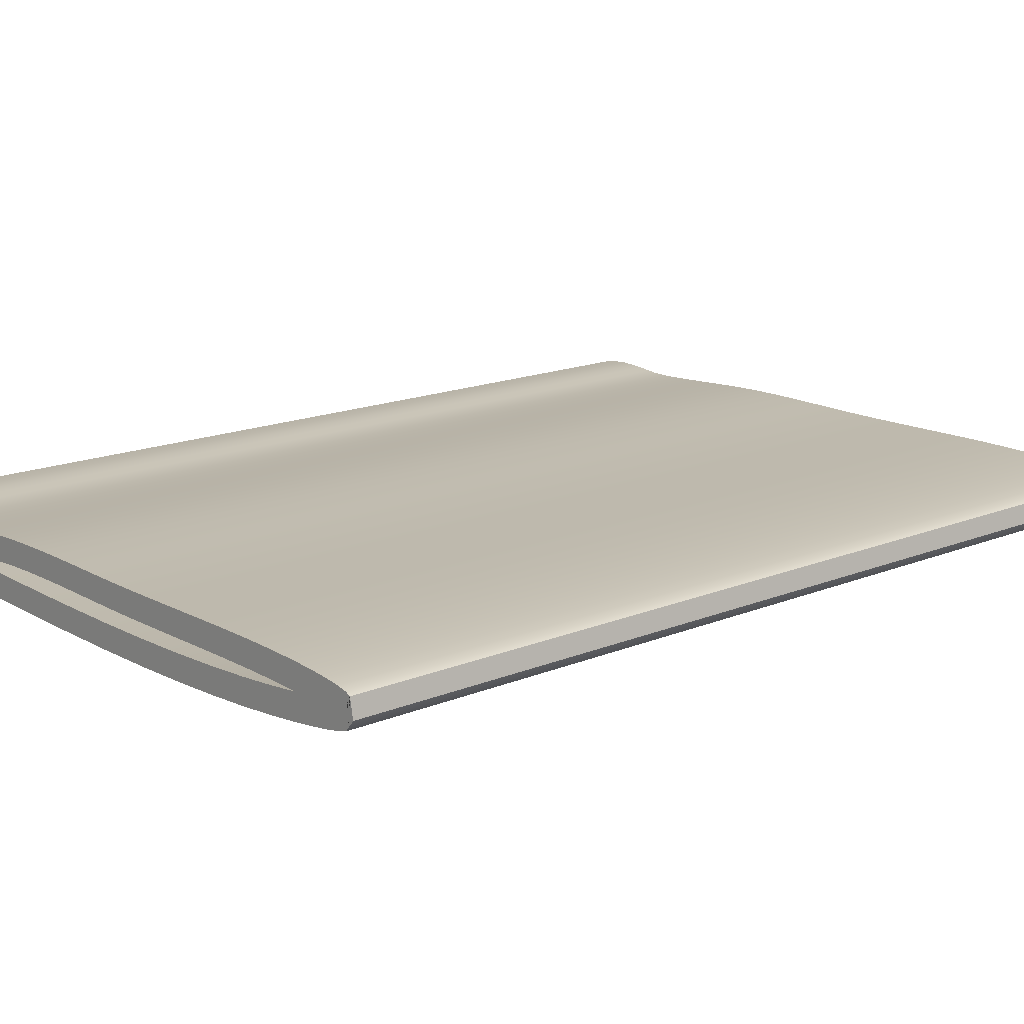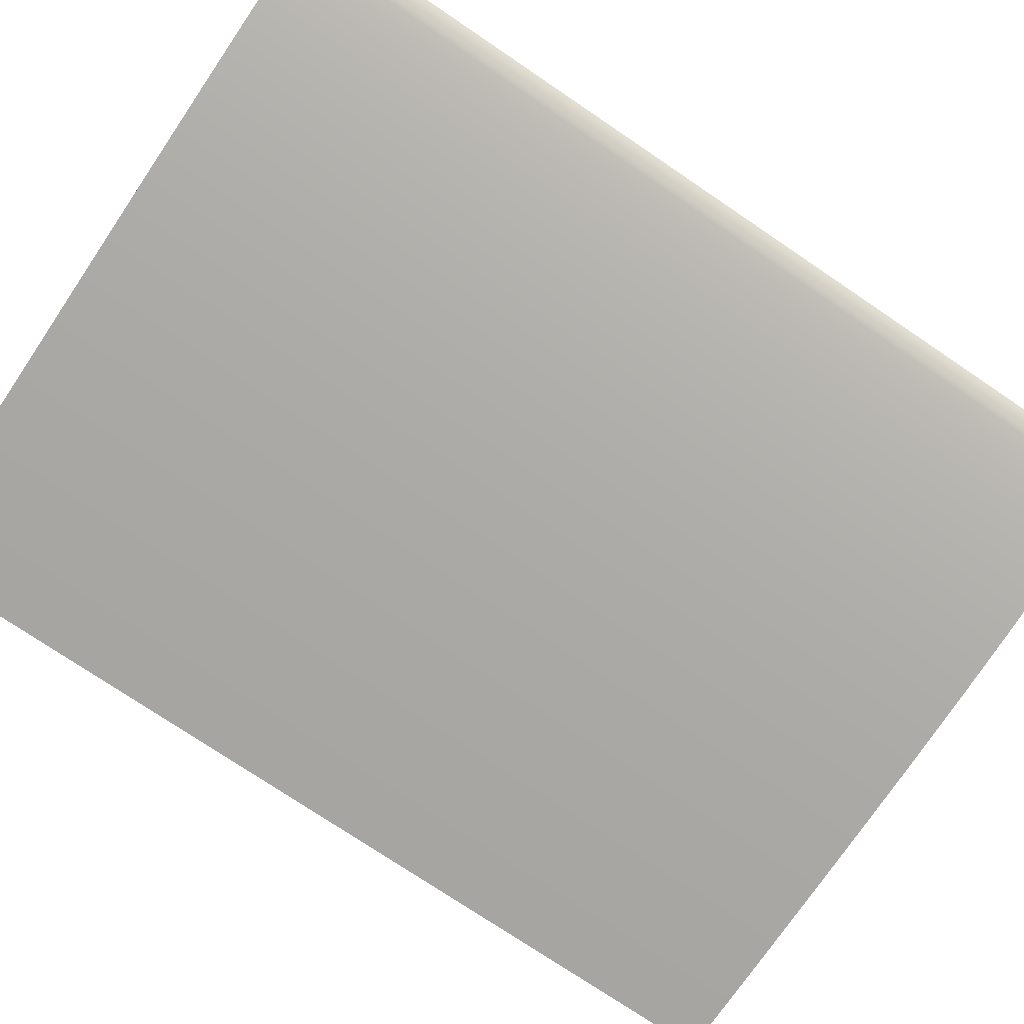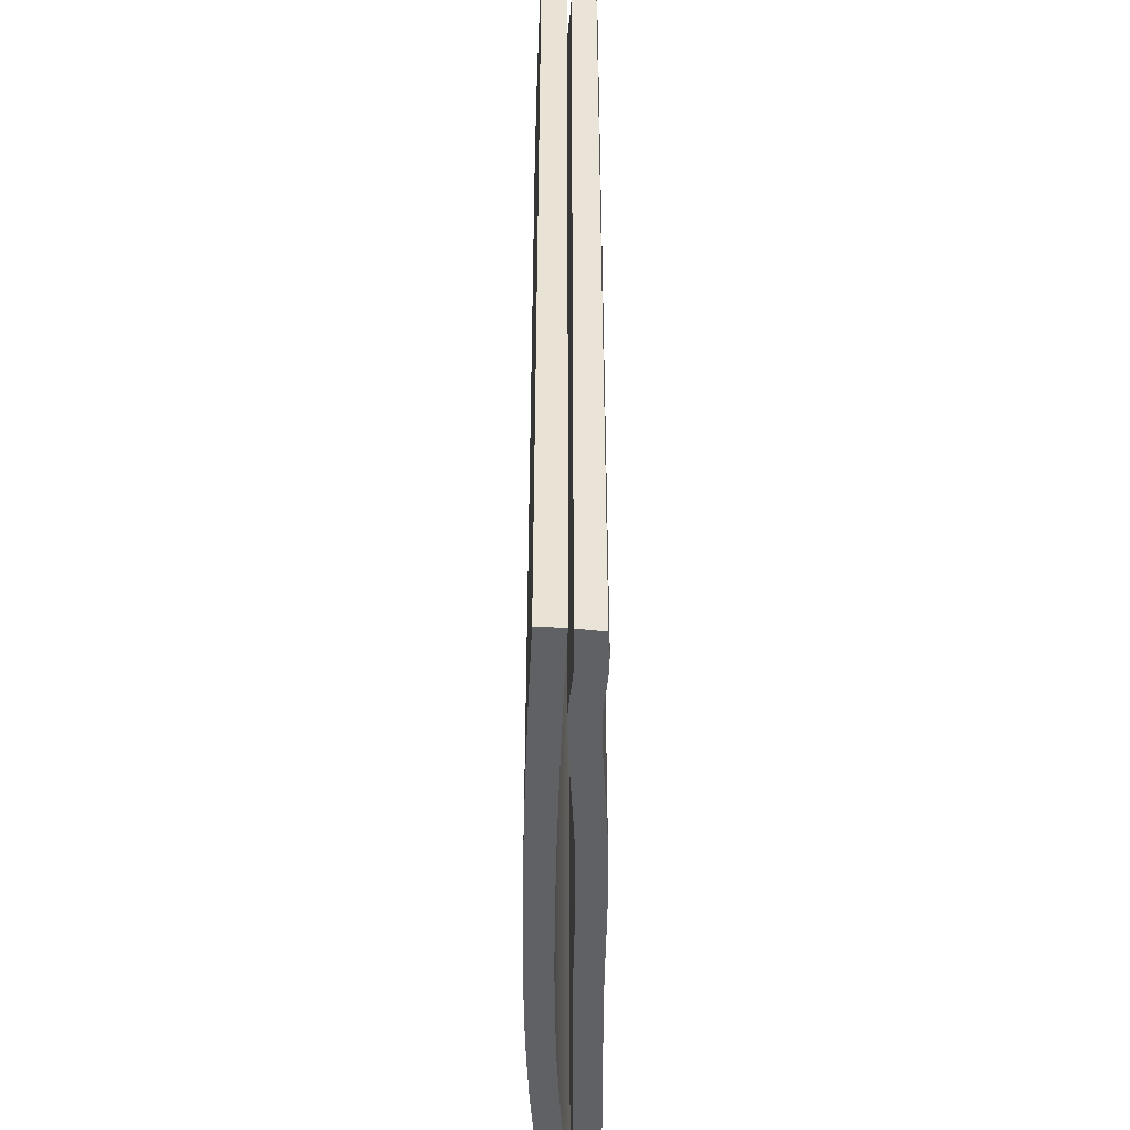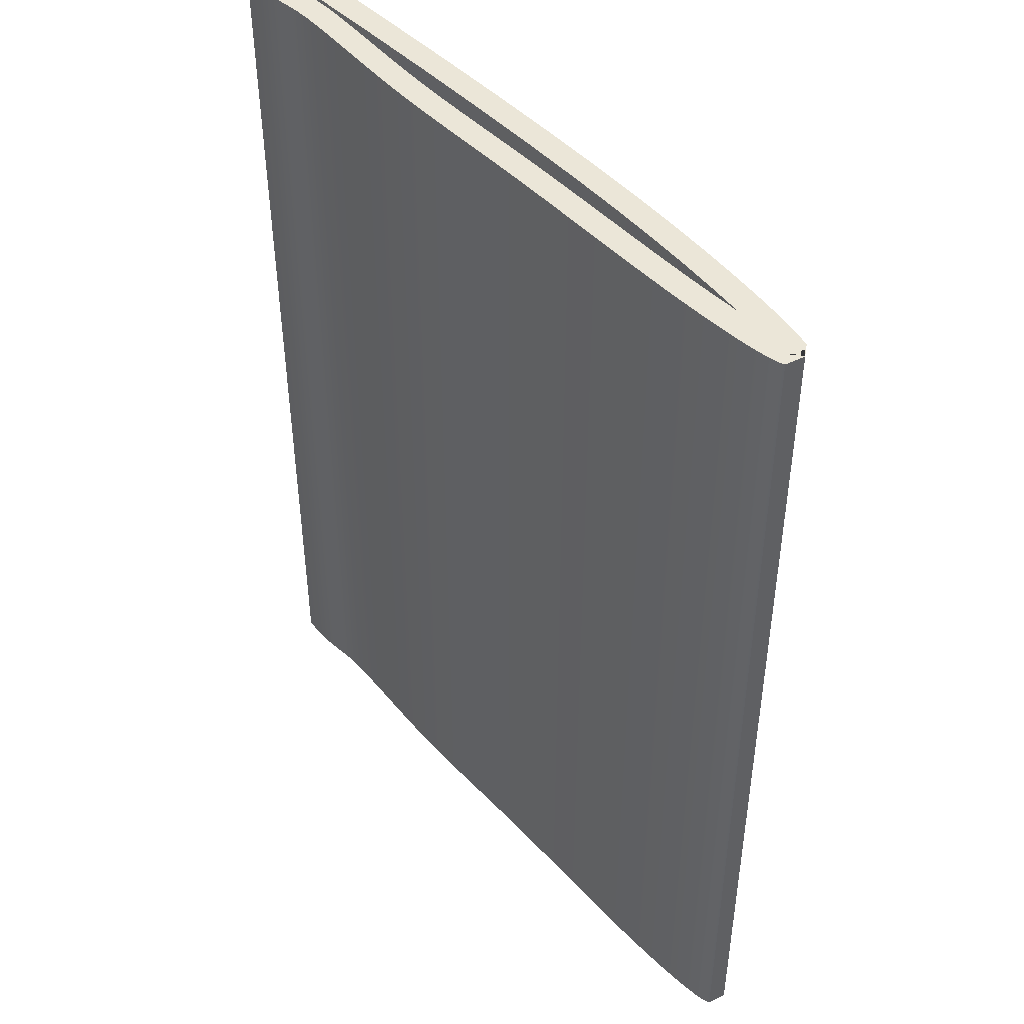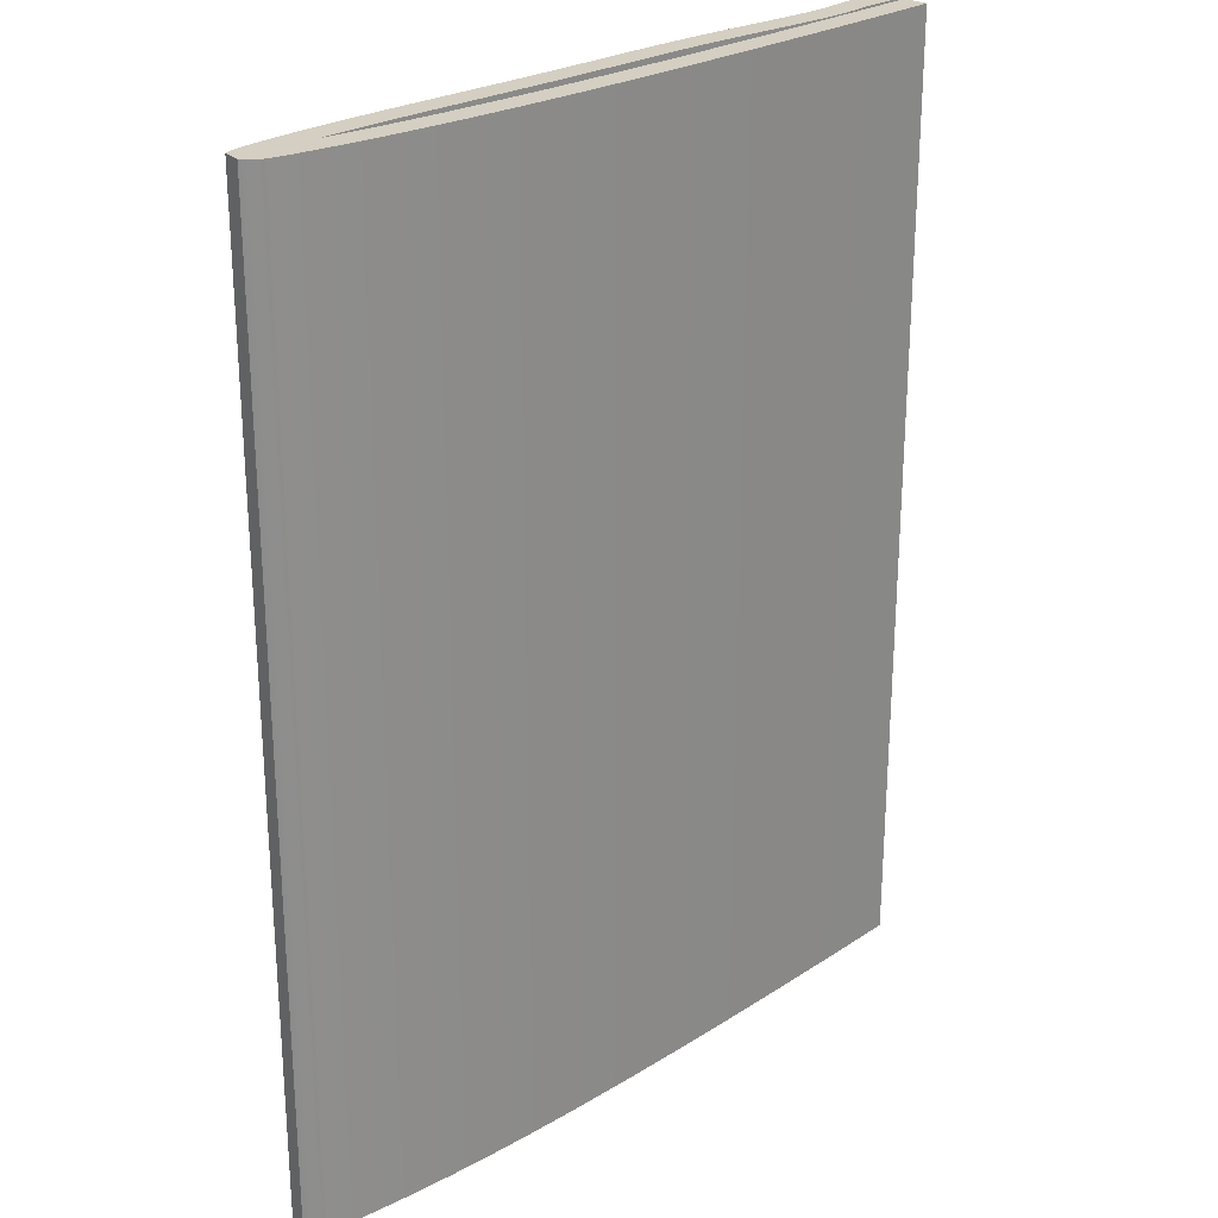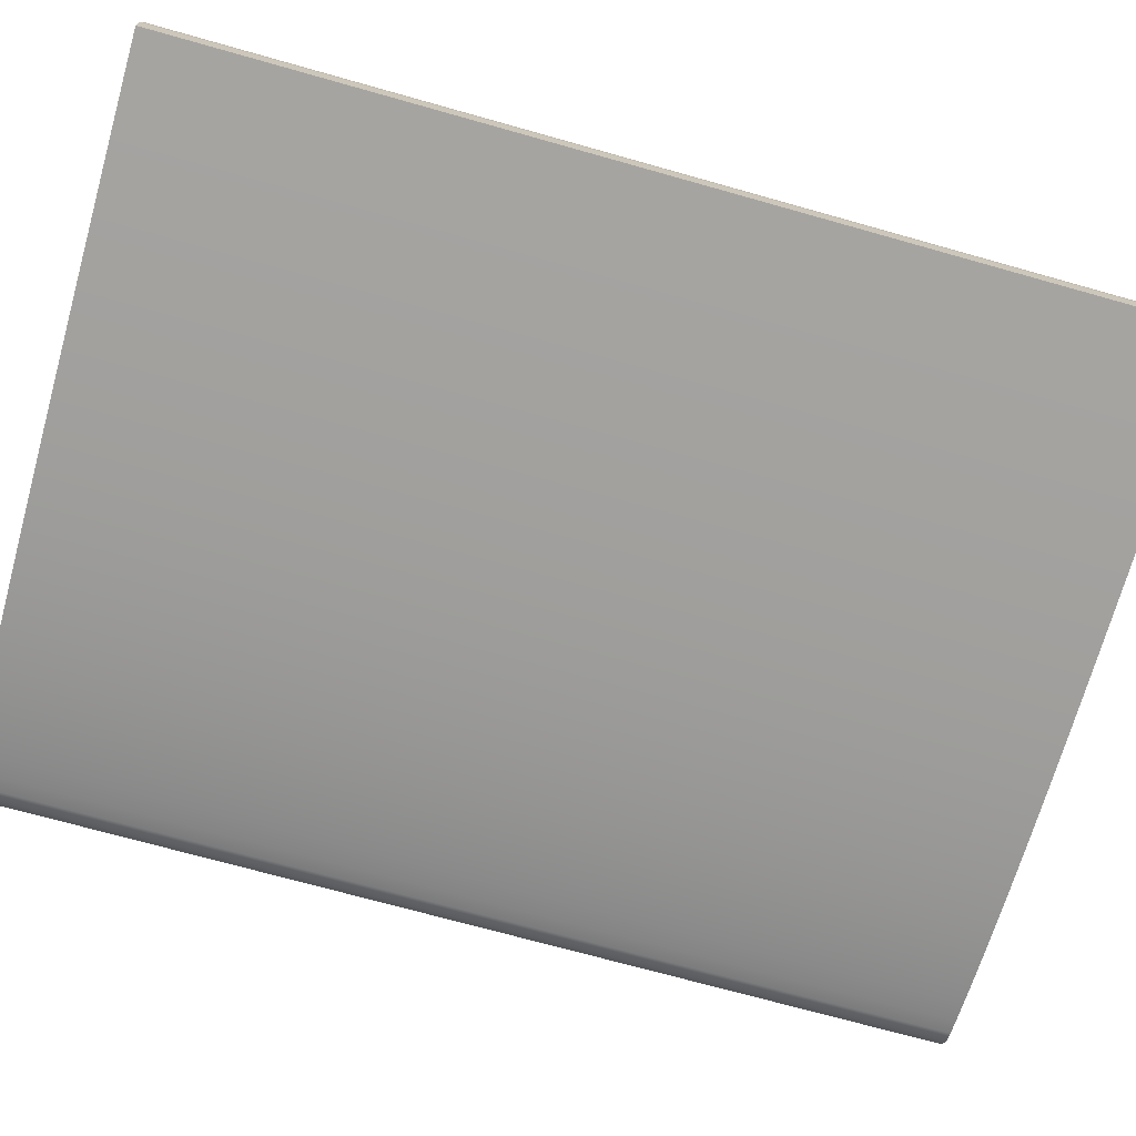
<metadata>
{"format":"obj","ext":"obj","renderer":"f3d","projection":"perspective","resolution":1024,"background":"white","views":[{"elev":15.9,"azim":-130.8,"up":"+Y"},{"elev":-75.7,"azim":-124.0,"up":"+Y"},{"elev":-48.1,"azim":89.5,"up":"+Z"},{"elev":46.2,"azim":-130.2,"up":"+Z"},{"elev":25.4,"azim":-44.8,"up":"+Z"},{"elev":-71.4,"azim":74.3,"up":"+Y"}]}
</metadata>
<code>
g default
v 5.049 -0.2045 2.134
v 4.948 -0.1978 2.134
v 4.868 -0.1994 2.134
v 4.806 -0.2046 2.134
v 4.751 -0.2109 2.134
v 4.691 -0.2155 2.134
v 4.617 -0.2163 2.134
v 4.526 -0.2133 2.134
v 4.422 -0.2076 2.134
v 4.308 -0.2004 2.134
v 4.188 -0.193 2.134
v 4.065 -0.1866 2.134
v 3.943 -0.1824 2.134
v 3.822 -0.1805 2.134
v 3.701 -0.1804 2.134
v 3.579 -0.1814 2.134
v 3.453 -0.1828 2.134
v 3.324 -0.1839 2.134
v 3.188 -0.184 2.134
v 3.046 -0.1828 2.134
v 2.901 -0.1808 2.134
v 2.754 -0.1786 2.134
v 2.609 -0.1766 2.134
v 2.468 -0.1755 2.134
v 2.334 -0.1758 2.134
v 2.209 -0.178 2.134
v 2.096 -0.1819 2.134
v 1.997 -0.1875 2.134
v 1.914 -0.1945 2.134
v 1.849 -0.2027 2.134
v 1.804 -0.2122 2.134
v 1.78 -0.2232 2.134
v 1.764 -0.3076 2.134
v 1.806 -0.3573 2.134
v 1.855 -0.3706 2.134
v 1.924 -0.3841 2.134
v 2.016 -0.3982 2.134
v 2.128 -0.4129 2.134
v 2.264 -0.4279 2.134
v 2.425 -0.4423 2.134
v 2.613 -0.4553 2.134
v 2.832 -0.4662 2.134
v 3.083 -0.4742 2.134
v 3.37 -0.4783 2.134
v 3.689 -0.4783 2.134
v 4.03 -0.4745 2.134
v 4.382 -0.4673 2.134
v 4.731 -0.4573 2.134
v 5.067 -0.4449 2.134
v 5.049 -0.2045 -2.134
v 4.948 -0.1978 -2.134
v 4.868 -0.1994 -2.134
v 4.806 -0.2046 -2.134
v 4.751 -0.2109 -2.134
v 4.691 -0.2155 -2.134
v 4.617 -0.2163 -2.134
v 4.526 -0.2133 -2.134
v 4.422 -0.2076 -2.134
v 4.308 -0.2004 -2.134
v 4.188 -0.193 -2.134
v 4.065 -0.1866 -2.134
v 3.943 -0.1824 -2.134
v 3.822 -0.1805 -2.134
v 3.701 -0.1804 -2.134
v 3.579 -0.1814 -2.134
v 3.453 -0.1828 -2.134
v 3.324 -0.1839 -2.134
v 3.188 -0.184 -2.134
v 3.046 -0.1828 -2.134
v 2.901 -0.1808 -2.134
v 2.754 -0.1786 -2.134
v 2.609 -0.1766 -2.134
v 2.468 -0.1755 -2.134
v 2.334 -0.1758 -2.134
v 2.209 -0.178 -2.134
v 2.096 -0.1819 -2.134
v 1.997 -0.1875 -2.134
v 1.914 -0.1945 -2.134
v 1.849 -0.2027 -2.134
v 1.804 -0.2122 -2.134
v 1.78 -0.2232 -2.134
v 1.764 -0.3076 -2.134
v 1.806 -0.3573 -2.134
v 1.855 -0.3706 -2.134
v 1.924 -0.3841 -2.134
v 2.016 -0.3982 -2.134
v 2.128 -0.4129 -2.134
v 2.264 -0.4279 -2.134
v 2.425 -0.4423 -2.134
v 2.613 -0.4553 -2.134
v 2.832 -0.4662 -2.134
v 3.083 -0.4742 -2.134
v 3.37 -0.4783 -2.134
v 3.689 -0.4783 -2.134
v 4.03 -0.4745 -2.134
v 4.382 -0.4673 -2.134
v 4.731 -0.4573 -2.134
v 5.067 -0.4449 -2.134
v 5.062 -0.3137 -2.134
v 4.947 -0.3113 -2.134
v 4.869 -0.3129 -2.134
v 4.808 -0.318 -2.134
v 4.753 -0.3243 -2.134
v 4.693 -0.329 -2.134
v 4.617 -0.3298 -2.134
v 4.525 -0.3268 -2.134
v 4.421 -0.3211 -2.134
v 4.307 -0.3139 -2.134
v 4.187 -0.3065 -2.134
v 4.064 -0.3001 -2.134
v 3.942 -0.2958 -2.134
v 3.822 -0.294 -2.134
v 3.701 -0.2939 -2.134
v 3.579 -0.2949 -2.134
v 3.454 -0.2963 -2.134
v 3.324 -0.2974 -2.134
v 3.188 -0.2975 -2.134
v 3.046 -0.2963 -2.134
v 2.901 -0.2943 -2.134
v 2.754 -0.2921 -2.134
v 2.609 -0.2901 -2.134
v 2.468 -0.289 -2.134
v 2.334 -0.2893 -2.134
v 2.209 -0.2915 -2.134
v 2.097 -0.2954 -2.134
v 1.998 -0.3009 -2.134
v 1.916 -0.3079 -2.134
v 1.852 -0.3161 -2.134
v 1.808 -0.3252 -2.134
v 1.789 -0.3345 -2.134
v 1.809 -0.2721 -2.134
v 1.815 -0.2461 -2.134
v 1.86 -0.2578 -2.134
v 1.928 -0.271 -2.134
v 2.019 -0.2849 -2.134
v 2.131 -0.2996 -2.134
v 2.266 -0.3145 -2.134
v 2.426 -0.3289 -2.134
v 2.614 -0.3419 -2.134
v 2.833 -0.3528 -2.134
v 3.084 -0.3607 -2.134
v 3.37 -0.3648 -2.134
v 3.689 -0.3648 -2.134
v 4.03 -0.361 -2.134
v 4.381 -0.3538 -2.134
v 4.731 -0.3438 -2.134
v 5.066 -0.3314 -2.134
v 5.062 -0.3137 2.134
v 4.947 -0.3113 2.134
v 4.869 -0.3129 2.134
v 4.808 -0.318 2.134
v 4.753 -0.3243 2.134
v 4.693 -0.329 2.134
v 4.617 -0.3298 2.134
v 4.525 -0.3268 2.134
v 4.421 -0.3211 2.134
v 4.307 -0.3139 2.134
v 4.187 -0.3065 2.134
v 4.064 -0.3001 2.134
v 3.942 -0.2958 2.134
v 3.822 -0.294 2.134
v 3.701 -0.2939 2.134
v 3.579 -0.2949 2.134
v 3.454 -0.2963 2.134
v 3.324 -0.2974 2.134
v 3.188 -0.2975 2.134
v 3.046 -0.2963 2.134
v 2.901 -0.2943 2.134
v 2.754 -0.2921 2.134
v 2.609 -0.2901 2.134
v 2.468 -0.289 2.134
v 2.334 -0.2893 2.134
v 2.209 -0.2915 2.134
v 2.097 -0.2954 2.134
v 1.998 -0.3009 2.134
v 1.916 -0.3079 2.134
v 1.852 -0.3161 2.134
v 1.808 -0.3252 2.134
v 1.789 -0.3345 2.134
v 1.809 -0.2721 2.134
v 1.815 -0.2461 2.134
v 1.86 -0.2578 2.134
v 1.928 -0.271 2.134
v 2.019 -0.2849 2.134
v 2.131 -0.2996 2.134
v 2.266 -0.3145 2.134
v 2.426 -0.3289 2.134
v 2.614 -0.3419 2.134
v 2.833 -0.3528 2.134
v 3.084 -0.3607 2.134
v 3.37 -0.3648 2.134
v 3.689 -0.3648 2.134
v 4.03 -0.361 2.134
v 4.381 -0.3538 2.134
v 4.731 -0.3438 2.134
v 5.066 -0.3314 2.134
g pCube7
f 1 50 51 2
f 2 51 52 3
f 3 52 53 4
f 4 53 54 5
f 5 54 55 6
f 6 55 56 7
f 7 56 57 8
f 8 57 58 9
f 9 58 59 10
f 10 59 60 11
f 11 60 61 12
f 12 61 62 13
f 13 62 63 14
f 14 63 64 15
f 15 64 65 16
f 16 65 66 17
f 17 66 67 18
f 18 67 68 19
f 19 68 69 20
f 20 69 70 21
f 21 70 71 22
f 22 71 72 23
f 23 72 73 24
f 24 73 74 25
f 25 74 75 26
f 26 75 76 27
f 27 76 77 28
f 28 77 78 29
f 29 78 79 30
f 30 79 80 31
f 31 80 81 32
f 32 81 82 33
f 33 82 83 34
f 34 83 84 35
f 35 84 85 36
f 36 85 86 37
f 37 86 87 38
f 38 87 88 39
f 39 88 89 40
f 40 89 90 41
f 41 90 91 42
f 42 91 92 43
f 43 92 93 44
f 44 93 94 45
f 45 94 95 46
f 46 95 96 47
f 47 96 97 48
f 48 97 98 49
f 50 99 100 51
f 51 100 101 52
f 52 101 102 53
f 53 102 103 54
f 54 103 104 55
f 55 104 105 56
f 56 105 106 57
f 57 106 107 58
f 58 107 108 59
f 59 108 109 60
f 60 109 110 61
f 61 110 111 62
f 62 111 112 63
f 63 112 113 64
f 64 113 114 65
f 65 114 115 66
f 66 115 116 67
f 67 116 117 68
f 68 117 118 69
f 69 118 119 70
f 70 119 120 71
f 71 120 121 72
f 72 121 122 73
f 73 122 123 74
f 74 123 124 75
f 75 124 125 76
f 76 125 126 77
f 77 126 127 78
f 78 127 128 79
f 79 128 129 80
f 80 129 130 81
f 81 130 131 82
f 82 131 132 83
f 83 132 133 84
f 84 133 134 85
f 85 134 135 86
f 86 135 136 87
f 87 136 137 88
f 88 137 138 89
f 89 138 139 90
f 90 139 140 91
f 91 140 141 92
f 92 141 142 93
f 93 142 143 94
f 94 143 144 95
f 95 144 145 96
f 96 145 146 97
f 97 146 147 98
f 99 148 149 100
f 100 149 150 101
f 101 150 151 102
f 102 151 152 103
f 103 152 153 104
f 104 153 154 105
f 105 154 155 106
f 106 155 156 107
f 107 156 157 108
f 108 157 158 109
f 109 158 159 110
f 110 159 160 111
f 111 160 161 112
f 112 161 162 113
f 113 162 163 114
f 114 163 164 115
f 115 164 165 116
f 116 165 166 117
f 117 166 167 118
f 118 167 168 119
f 119 168 169 120
f 120 169 170 121
f 121 170 171 122
f 122 171 172 123
f 123 172 173 124
f 124 173 174 125
f 125 174 175 126
f 126 175 176 127
f 127 176 177 128
f 128 177 178 129
f 129 178 179 130
f 130 179 180 131
f 131 180 181 132
f 132 181 182 133
f 133 182 183 134
f 134 183 184 135
f 135 184 185 136
f 136 185 186 137
f 137 186 187 138
f 138 187 188 139
f 139 188 189 140
f 140 189 190 141
f 141 190 191 142
f 142 191 192 143
f 143 192 193 144
f 144 193 194 145
f 145 194 195 146
f 146 195 196 147
f 148 1 2 149
f 149 2 3 150
f 150 3 4 151
f 151 4 5 152
f 152 5 6 153
f 153 6 7 154
f 154 7 8 155
f 155 8 9 156
f 156 9 10 157
f 157 10 11 158
f 158 11 12 159
f 159 12 13 160
f 160 13 14 161
f 161 14 15 162
f 162 15 16 163
f 163 16 17 164
f 164 17 18 165
f 165 18 19 166
f 166 19 20 167
f 167 20 21 168
f 168 21 22 169
f 169 22 23 170
f 170 23 24 171
f 171 24 25 172
f 172 25 26 173
f 173 26 27 174
f 174 27 28 175
f 175 28 29 176
f 176 29 30 177
f 177 30 31 178
f 178 31 32 179
f 179 32 33 180
f 180 33 34 181
f 181 34 35 182
f 182 35 36 183
f 183 36 37 184
f 184 37 38 185
f 185 38 39 186
f 186 39 40 187
f 187 40 41 188
f 188 41 42 189
f 189 42 43 190
f 190 43 44 191
f 191 44 45 192
f 192 45 46 193
f 193 46 47 194
f 194 47 48 195
f 195 48 49 196
f 50 1 148 99
f 49 98 147 196

</code>
